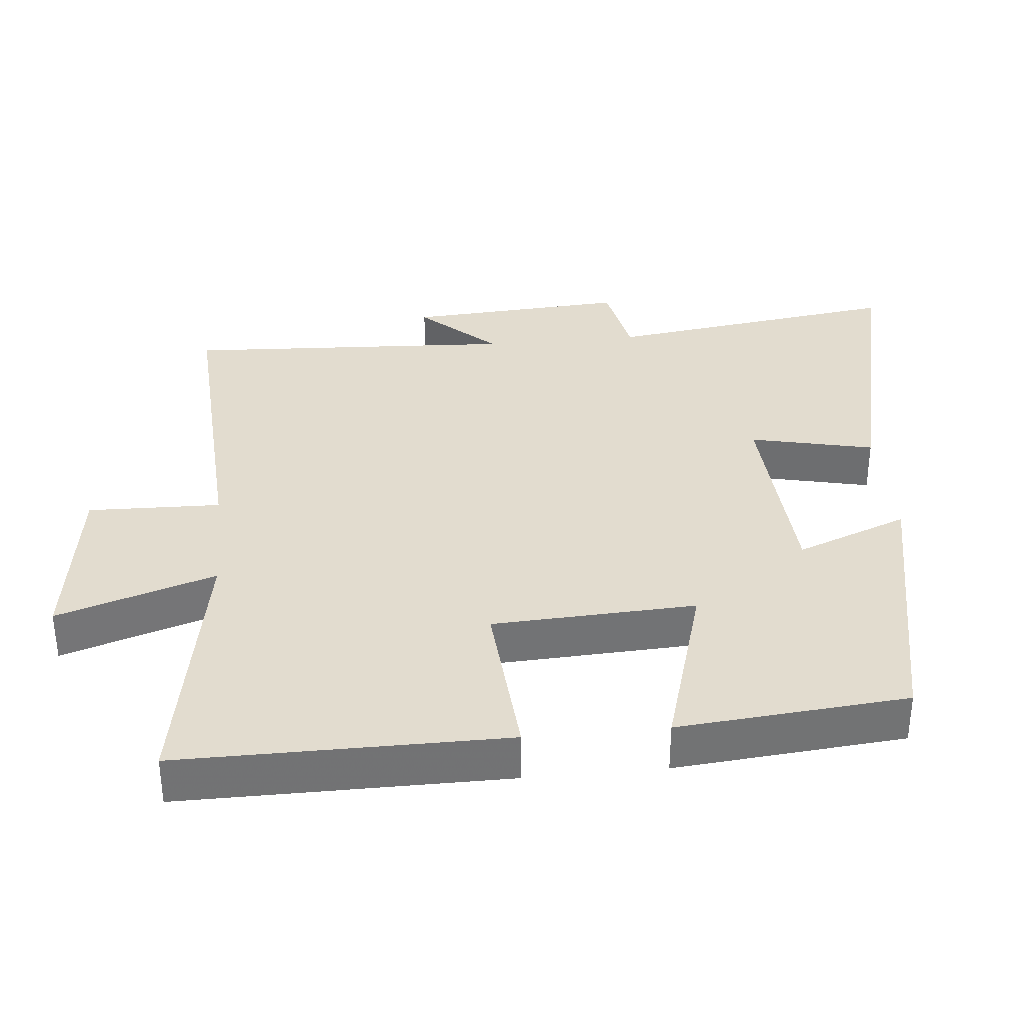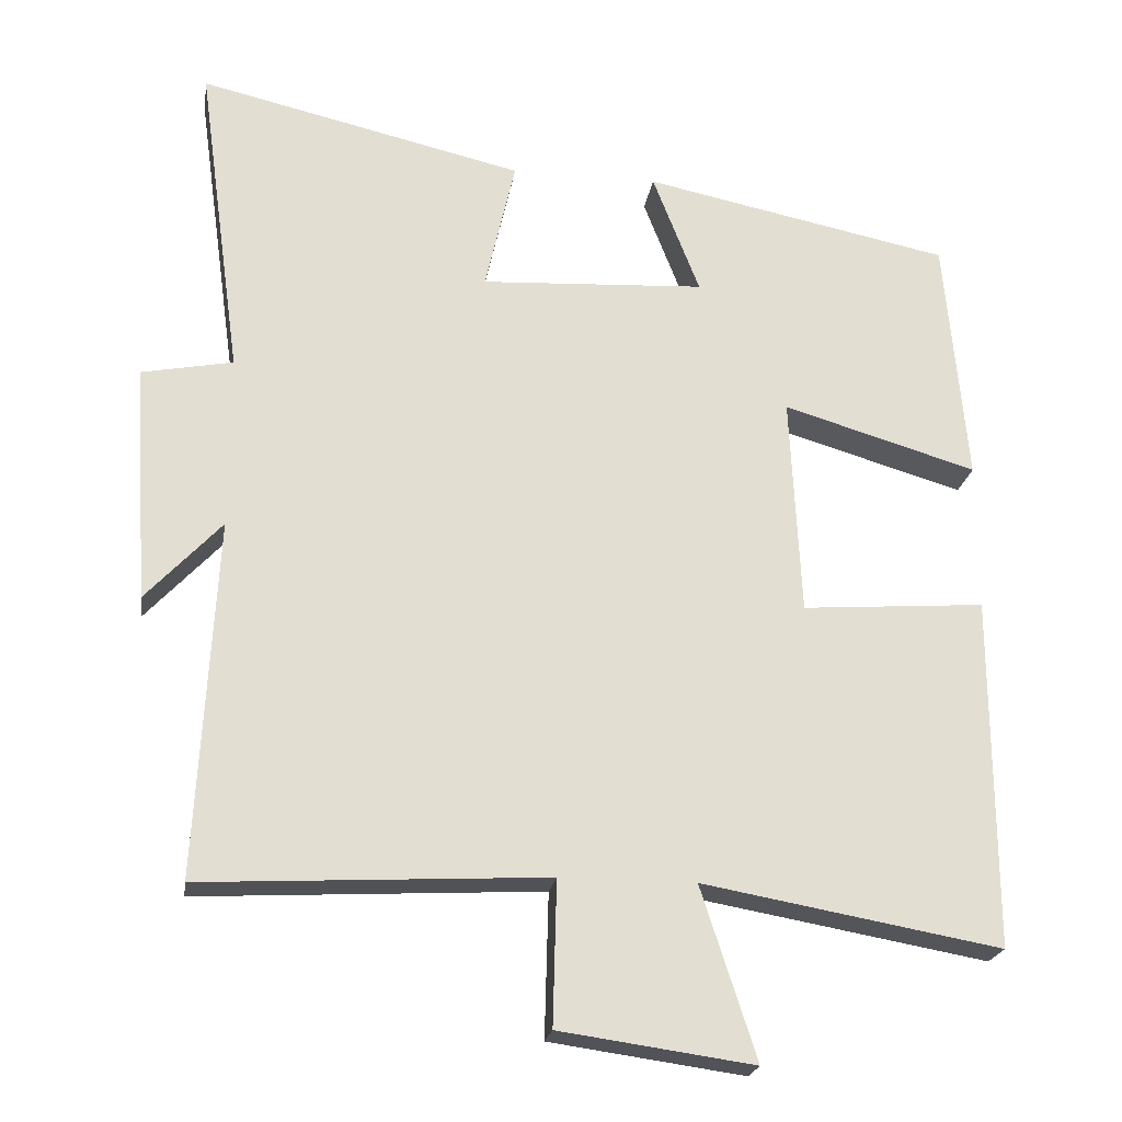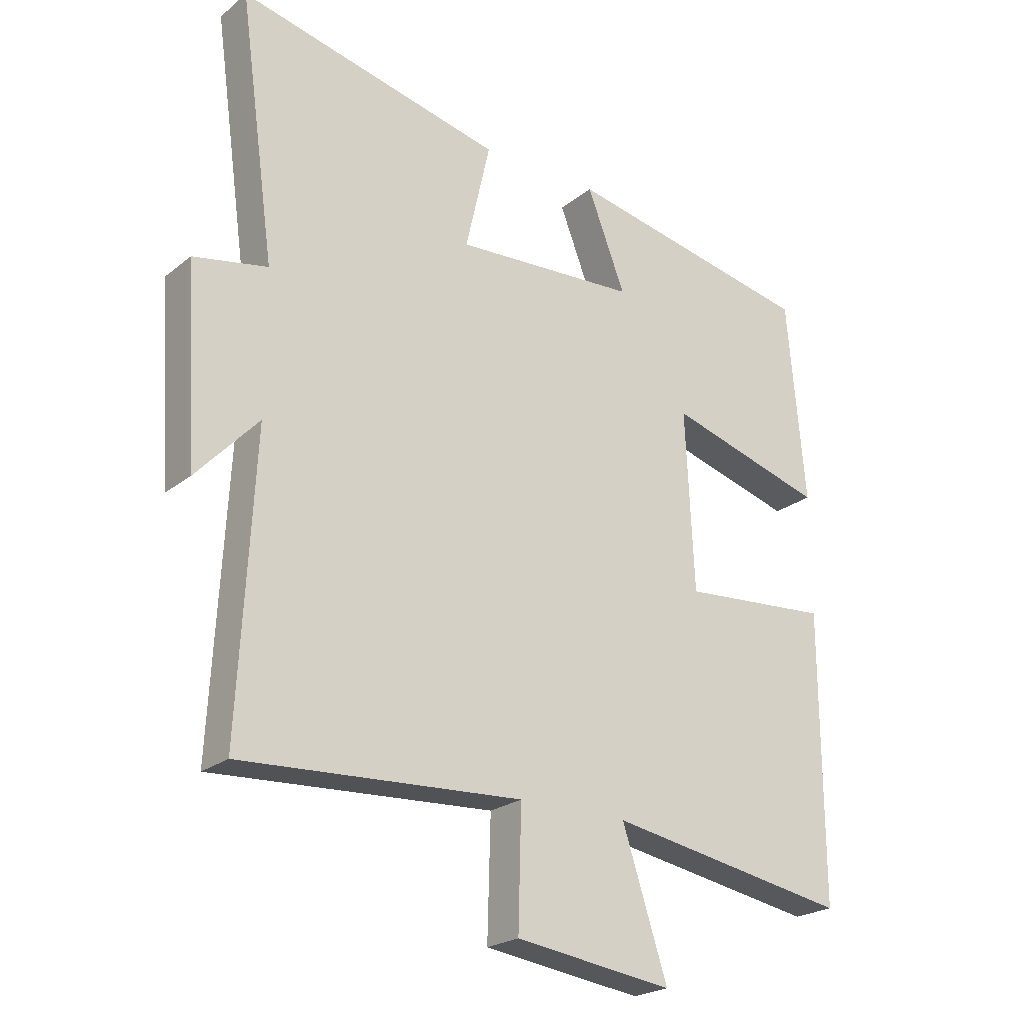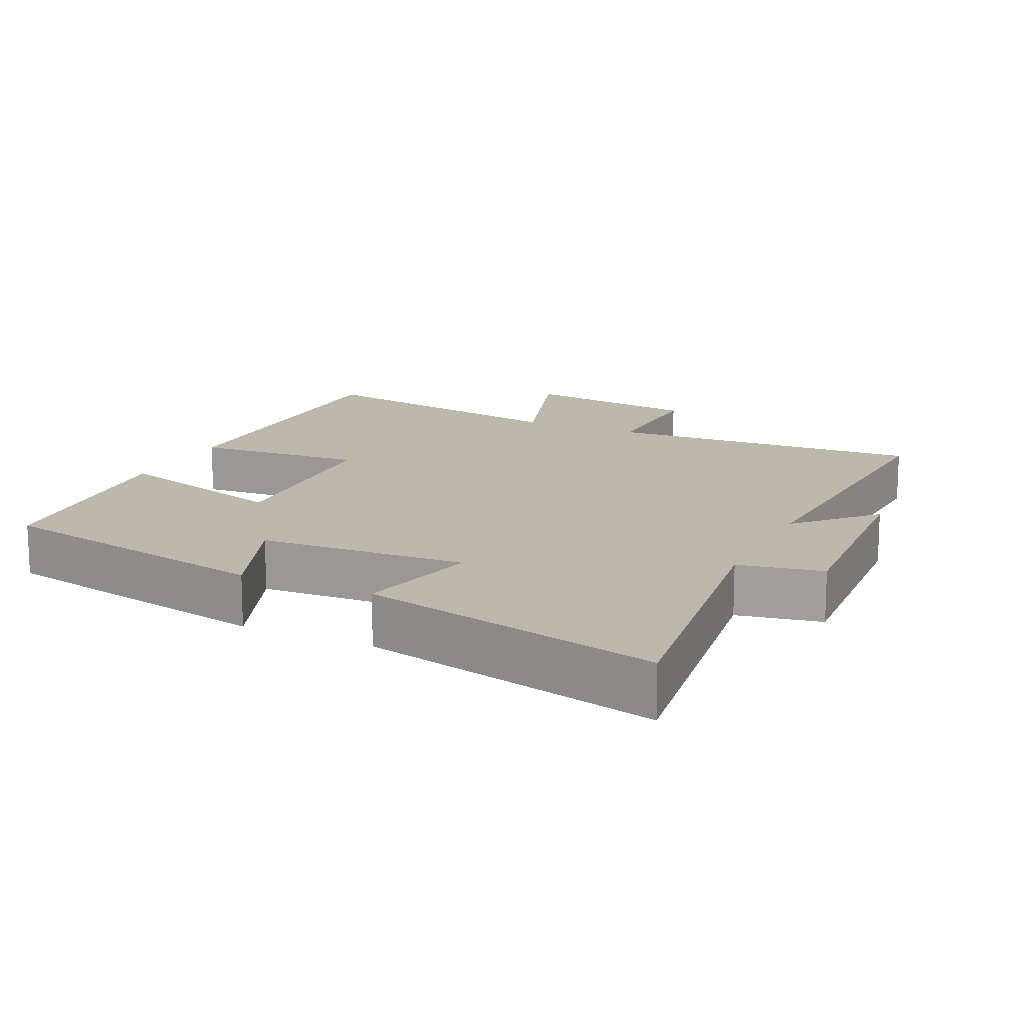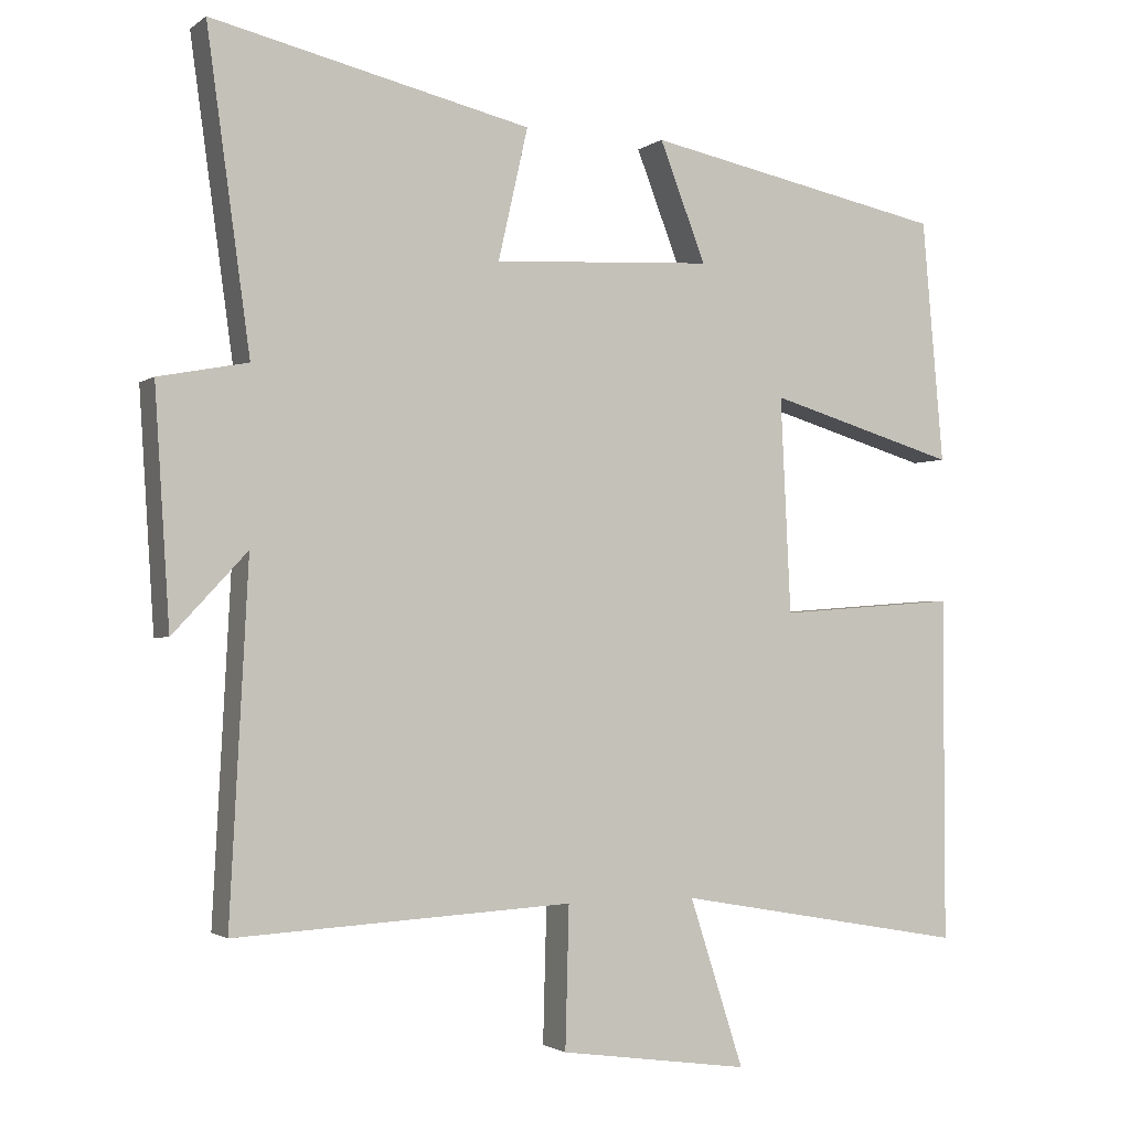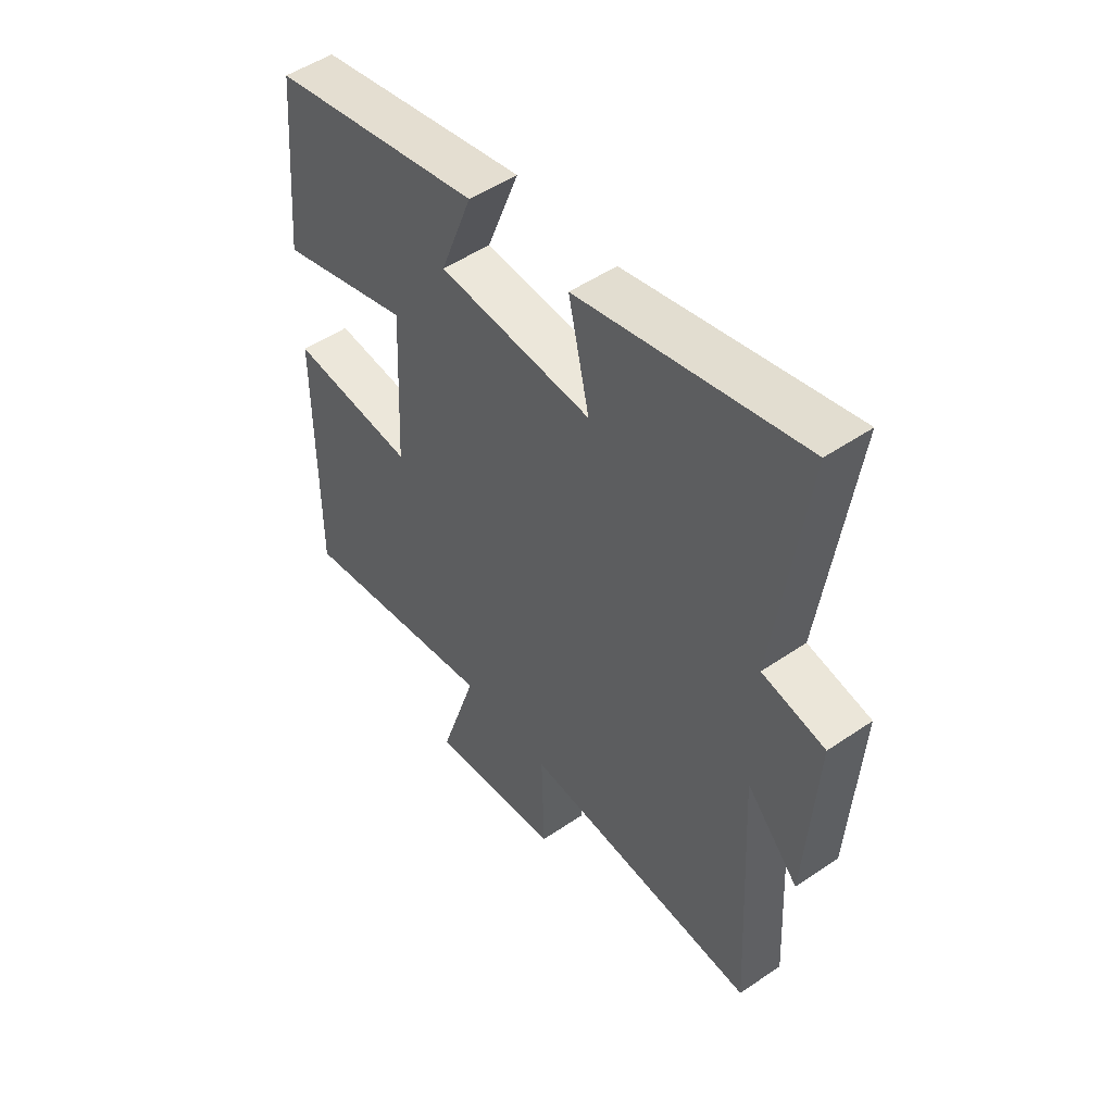
<metadata>
{"format":"obj","ext":"obj","renderer":"f3d","projection":"perspective","resolution":1024,"background":"white","views":[{"elev":34.7,"azim":-95.6,"up":"+Y"},{"elev":-21.9,"azim":171.4,"up":"+Z"},{"elev":-22.7,"azim":143.3,"up":"+Z"},{"elev":14.8,"azim":25.3,"up":"+Y"},{"elev":-2.0,"azim":155.4,"up":"+Z"},{"elev":50.3,"azim":53.1,"up":"+Z"}]}
</metadata>
<code>
v -0.501 0.07 -0.57
v -0.5 0.07 -0.106
v -0.258 0.07 -0.124
v -0.244 0.07 0.166
v -0.5 0.07 0.09
v -0.471 0.07 0.417
v -0.065 0.07 0.5
v -0.127 0.07 0.34
v 0.169 0.07 0.324
v 0.129 0.07 0.5
v 0.558 0.07 0.6
v 0.5 0.07 0.178
v 0.62 0.07 0.155
v 0.6 0.07 -0.159
v 0.5 0.07 -0.052
v 0.525 0.07 -0.524
v 0.07 0.07 -0.5
v 0.075 0.07 -0.69
v -0.181 0.07 -0.726
v -0.108 0.07 -0.5
v -0.501 0 -0.57
v -0.5 0 -0.106
v -0.258 0 -0.124
v -0.244 0 0.166
v -0.5 0 0.09
v -0.471 0 0.417
v -0.065 0 0.5
v -0.127 0 0.34
v 0.169 0 0.324
v 0.129 0 0.5
v 0.558 0 0.6
v 0.5 0 0.178
v 0.62 0 0.155
v 0.6 0 -0.159
v 0.5 0 -0.052
v 0.525 0 -0.524
v 0.07 0 -0.5
v 0.075 0 -0.69
v -0.181 0 -0.726
v -0.108 0 -0.5
f 17 18 19 20
f 15 16 17
f 15 17 20
f 12 13 14 15
f 12 15 20 1
f 9 10 11 12
f 8 9 12
f 6 7 8
f 5 6 8
f 4 5 8
f 3 4 8 12
f 1 2 3
f 1 3 12
f 40 39 38 37
f 37 36 35
f 40 37 35
f 35 34 33 32
f 21 40 35 32
f 32 31 30 29
f 32 29 28
f 28 27 26
f 28 26 25
f 28 25 24
f 32 28 24 23
f 23 22 21
f 32 23 21
f 1 21 22 2
f 2 22 23 3
f 3 23 24 4
f 4 24 25 5
f 5 25 26 6
f 6 26 27 7
f 7 27 28 8
f 8 28 29 9
f 9 29 30 10
f 10 30 31 11
f 11 31 32 12
f 12 32 33 13
f 13 33 34 14
f 14 34 35 15
f 15 35 36 16
f 16 36 37 17
f 17 37 38 18
f 18 38 39 19
f 19 39 40 20
f 20 40 21 1

</code>
